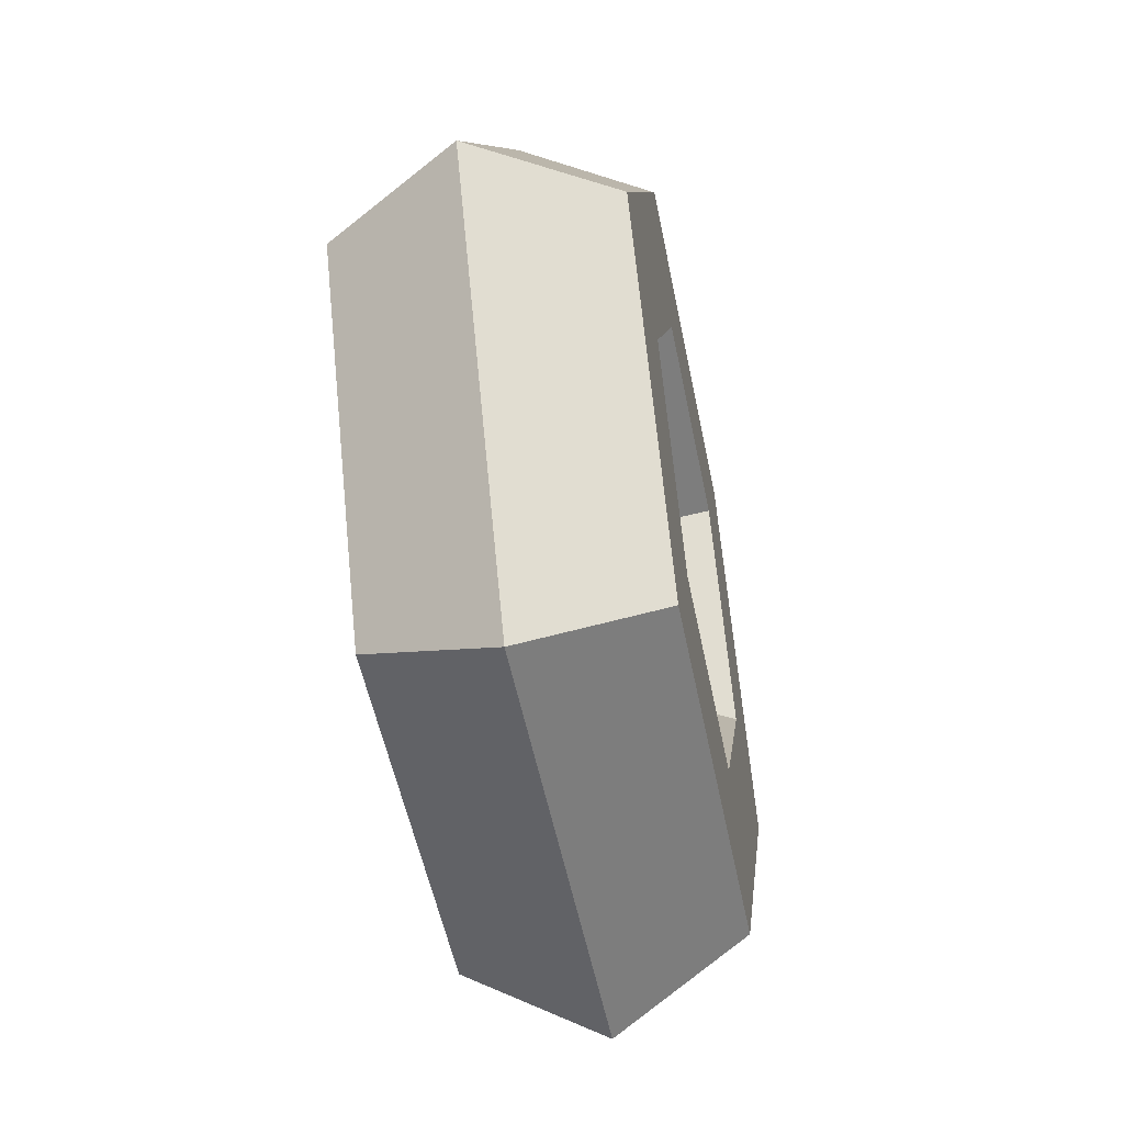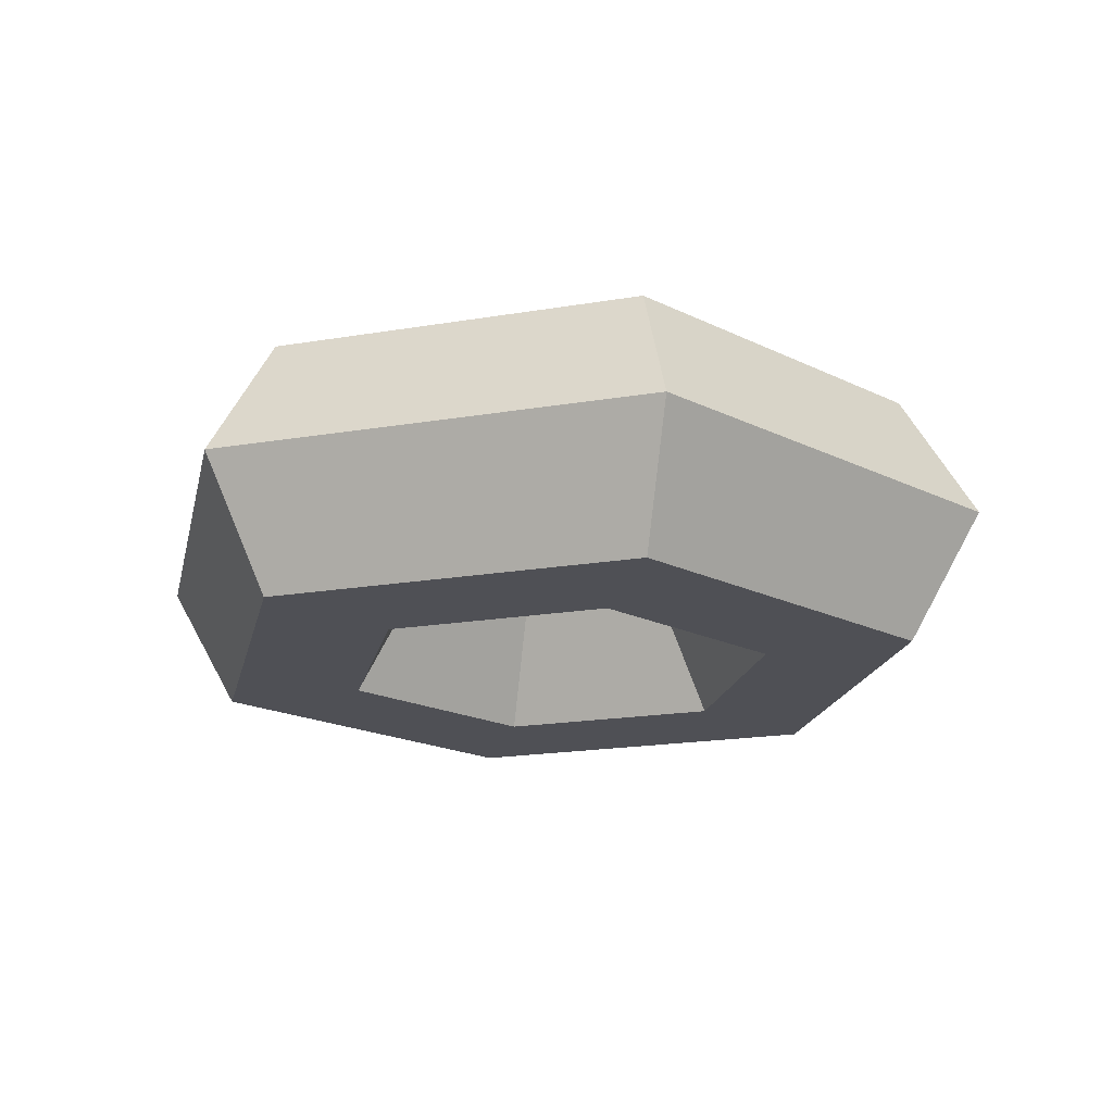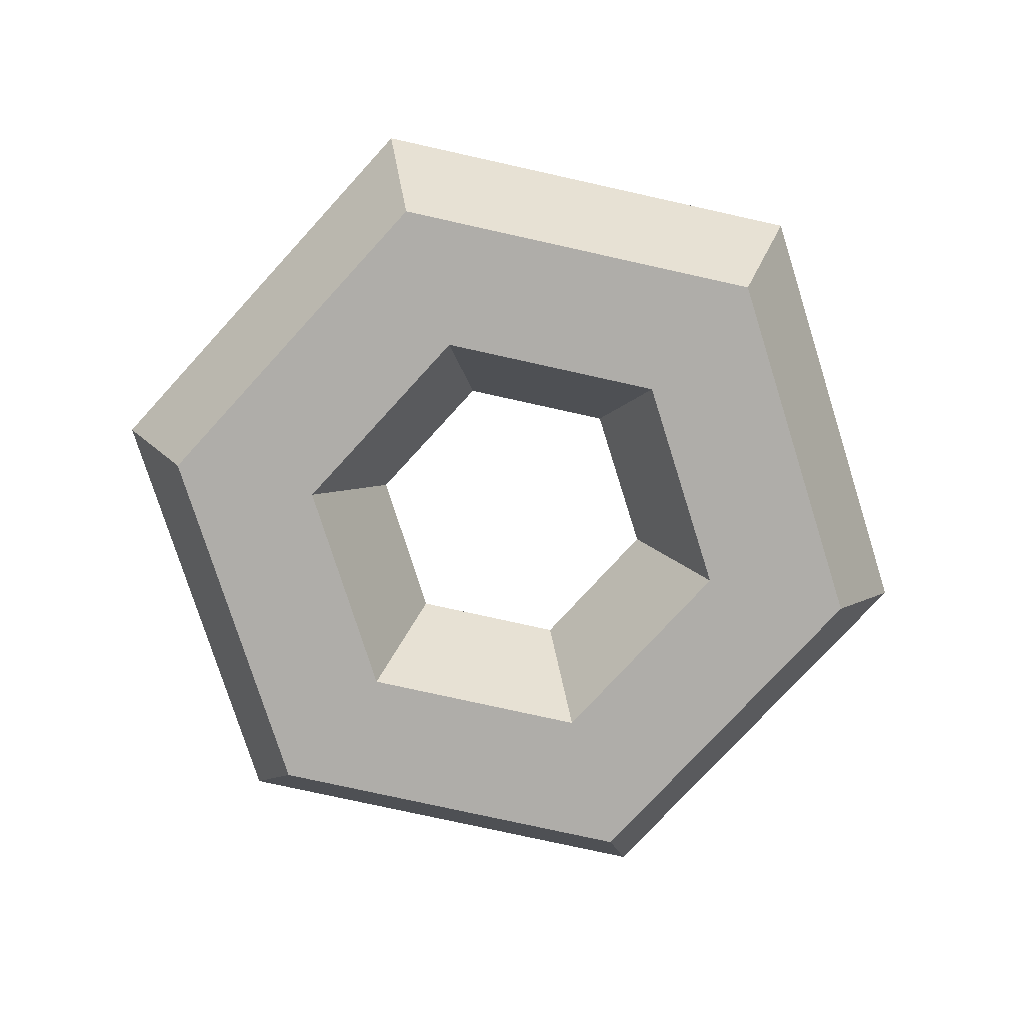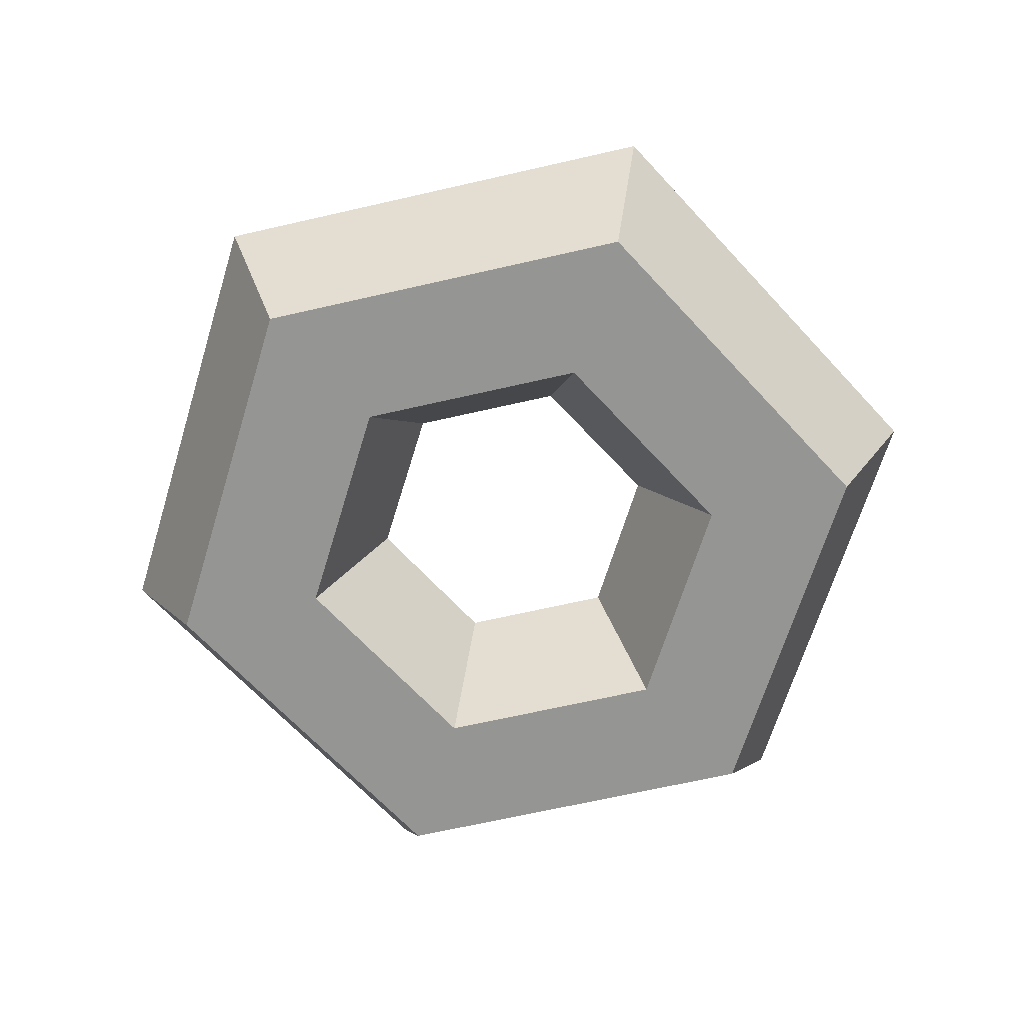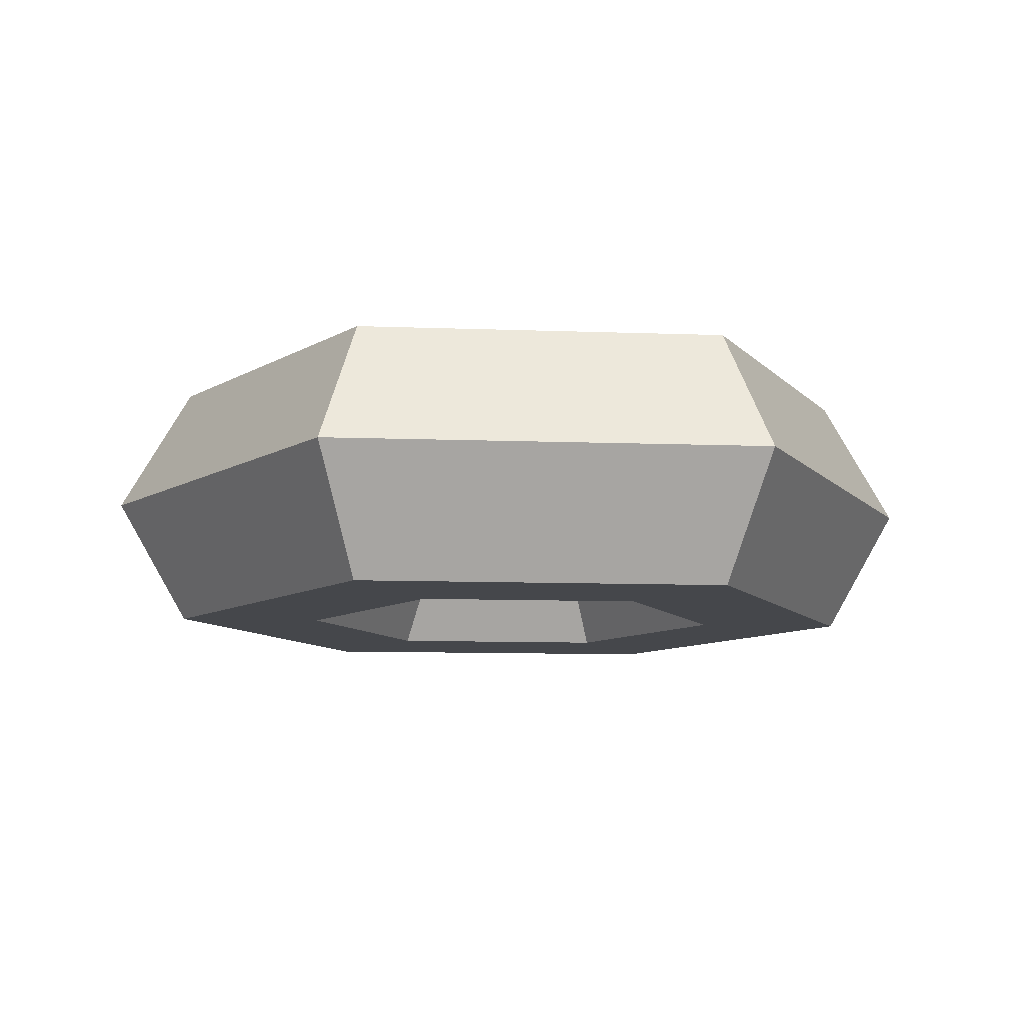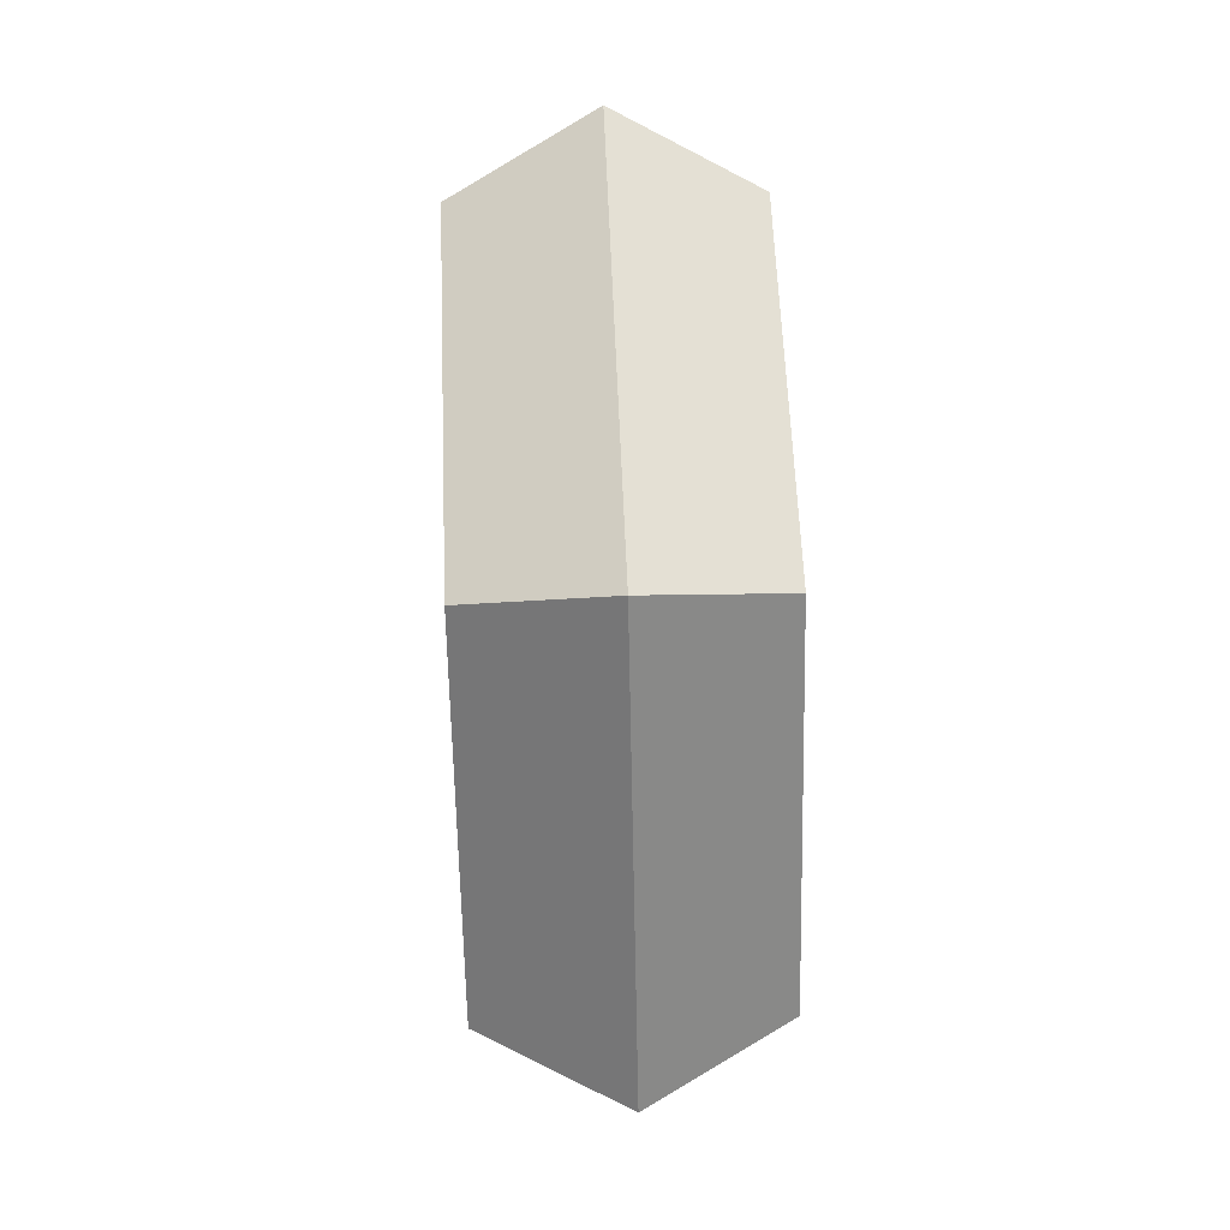
<metadata>
{"format":"obj","ext":"obj","renderer":"f3d","projection":"perspective","resolution":1024,"background":"white","views":[{"elev":-52.2,"azim":101.2,"up":"+Z"},{"elev":-19.4,"azim":17.5,"up":"+Y"},{"elev":-77.3,"azim":-132.5,"up":"+Y"},{"elev":-67.4,"azim":-167.1,"up":"+Y"},{"elev":-10.2,"azim":-125.3,"up":"+Y"},{"elev":58.3,"azim":-92.3,"up":"+Z"}]}
</metadata>
<code>
o Torus
v 1.5 0 0
v 1.25 0.433 0
v 0.75 0.433 0
v 0.5 0 0
v 0.75 -0.433 0
v 1.25 -0.433 0
v 0.75 0 -1.299
v 0.625 0.433 -1.083
v 0.375 0.433 -0.6495
v 0.25 0 -0.433
v 0.375 -0.433 -0.6495
v 0.625 -0.433 -1.083
v -0.75 0 -1.299
v -0.625 0.433 -1.083
v -0.375 0.433 -0.6495
v -0.25 0 -0.433
v -0.375 -0.433 -0.6495
v -0.625 -0.433 -1.083
v -1.5 0 -0
v -1.25 0.433 -0
v -0.75 0.433 -0
v -0.5 0 -0
v -0.75 -0.433 -0
v -1.25 -0.433 -0
v -0.75 0 1.299
v -0.625 0.433 1.083
v -0.375 0.433 0.6495
v -0.25 0 0.433
v -0.375 -0.433 0.6495
v -0.625 -0.433 1.083
v 0.75 0 1.299
v 0.625 0.433 1.083
v 0.375 0.433 0.6495
v 0.25 0 0.433
v 0.375 -0.433 0.6495
v 0.625 -0.433 1.083
f 7 2 1
f 8 3 2
f 9 4 3
f 10 5 4
f 11 6 5
f 12 1 6
f 13 8 7
f 14 9 8
f 15 10 9
f 16 11 10
f 17 12 11
f 18 7 12
f 13 20 14
f 20 15 14
f 21 16 15
f 22 17 16
f 23 18 17
f 24 13 18
f 25 20 19
f 26 21 20
f 27 22 21
f 28 23 22
f 29 24 23
f 30 19 24
f 31 26 25
f 26 33 27
f 33 28 27
f 34 29 28
f 29 36 30
f 36 25 30
f 31 2 32
f 2 33 32
f 3 34 33
f 4 35 34
f 5 36 35
f 6 31 36
f 7 8 2
f 8 9 3
f 9 10 4
f 10 11 5
f 11 12 6
f 12 7 1
f 13 14 8
f 14 15 9
f 15 16 10
f 16 17 11
f 17 18 12
f 18 13 7
f 13 19 20
f 20 21 15
f 21 22 16
f 22 23 17
f 23 24 18
f 24 19 13
f 25 26 20
f 26 27 21
f 27 28 22
f 28 29 23
f 29 30 24
f 30 25 19
f 31 32 26
f 26 32 33
f 33 34 28
f 34 35 29
f 29 35 36
f 36 31 25
f 31 1 2
f 2 3 33
f 3 4 34
f 4 5 35
f 5 6 36
f 6 1 31

</code>
